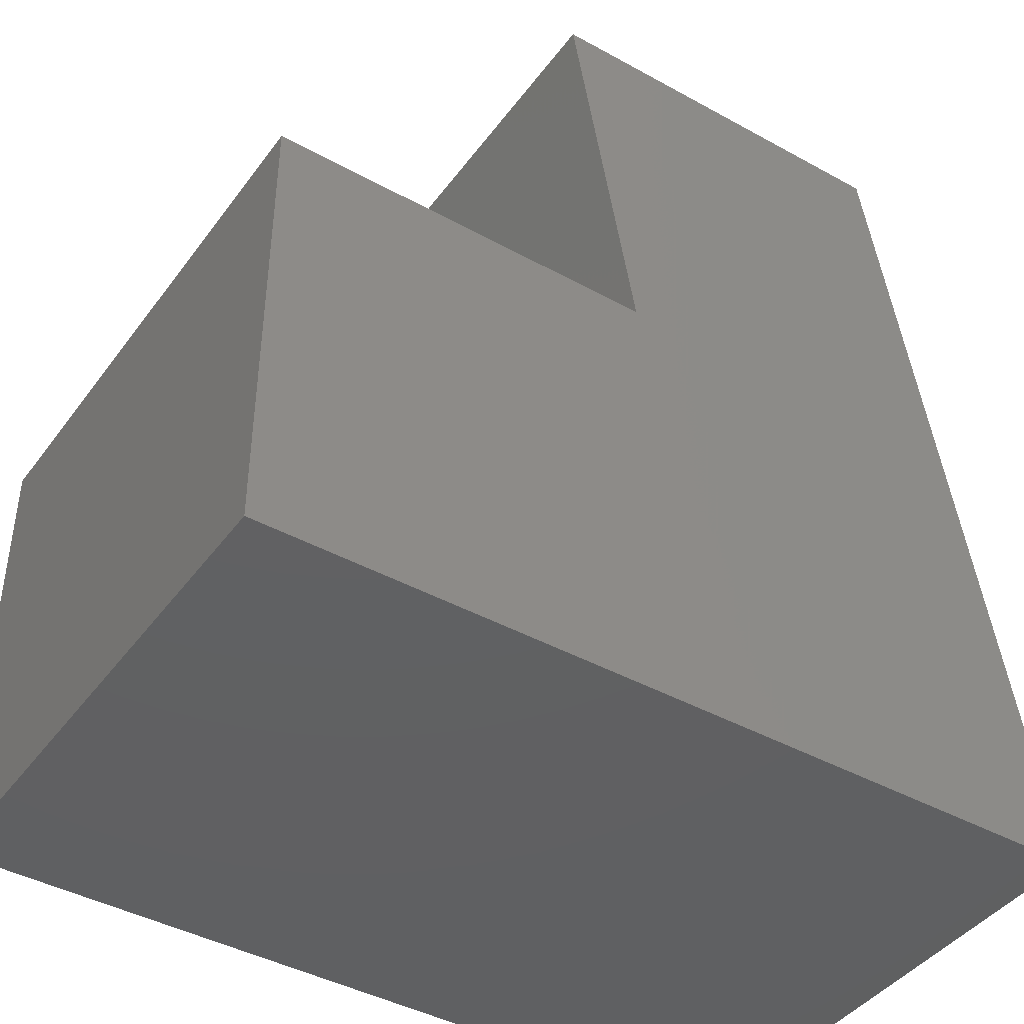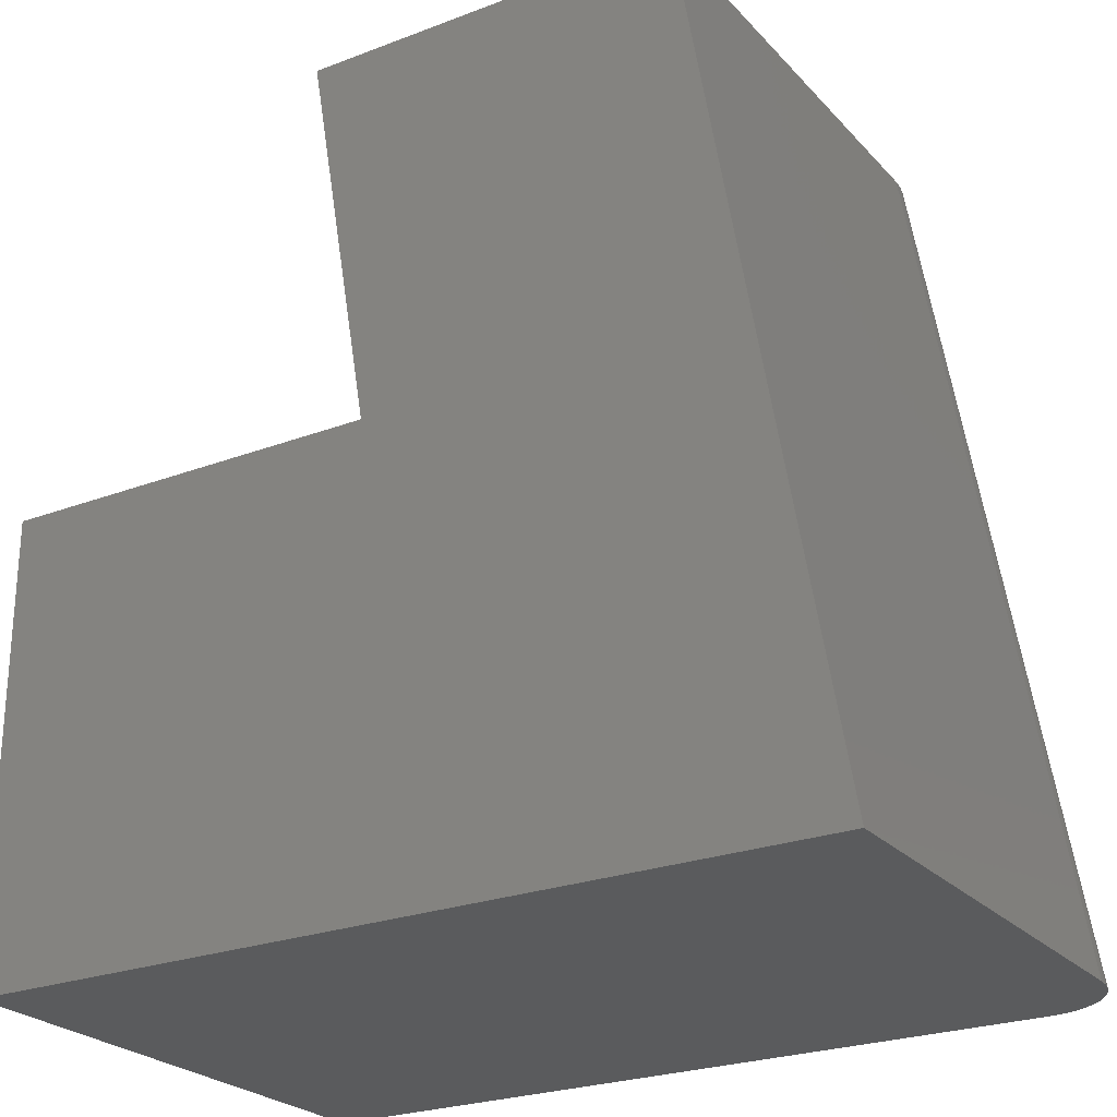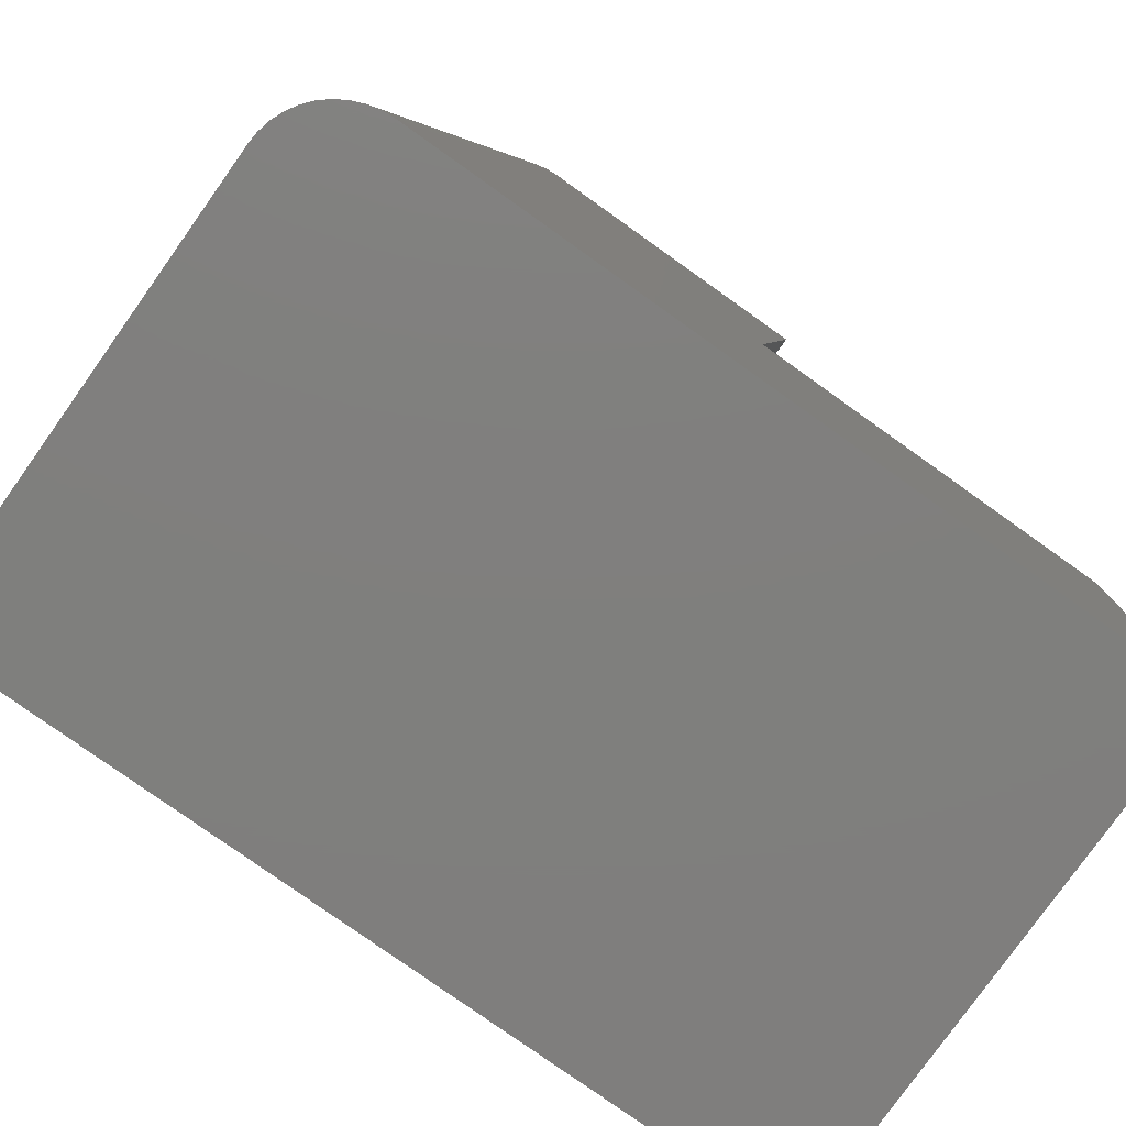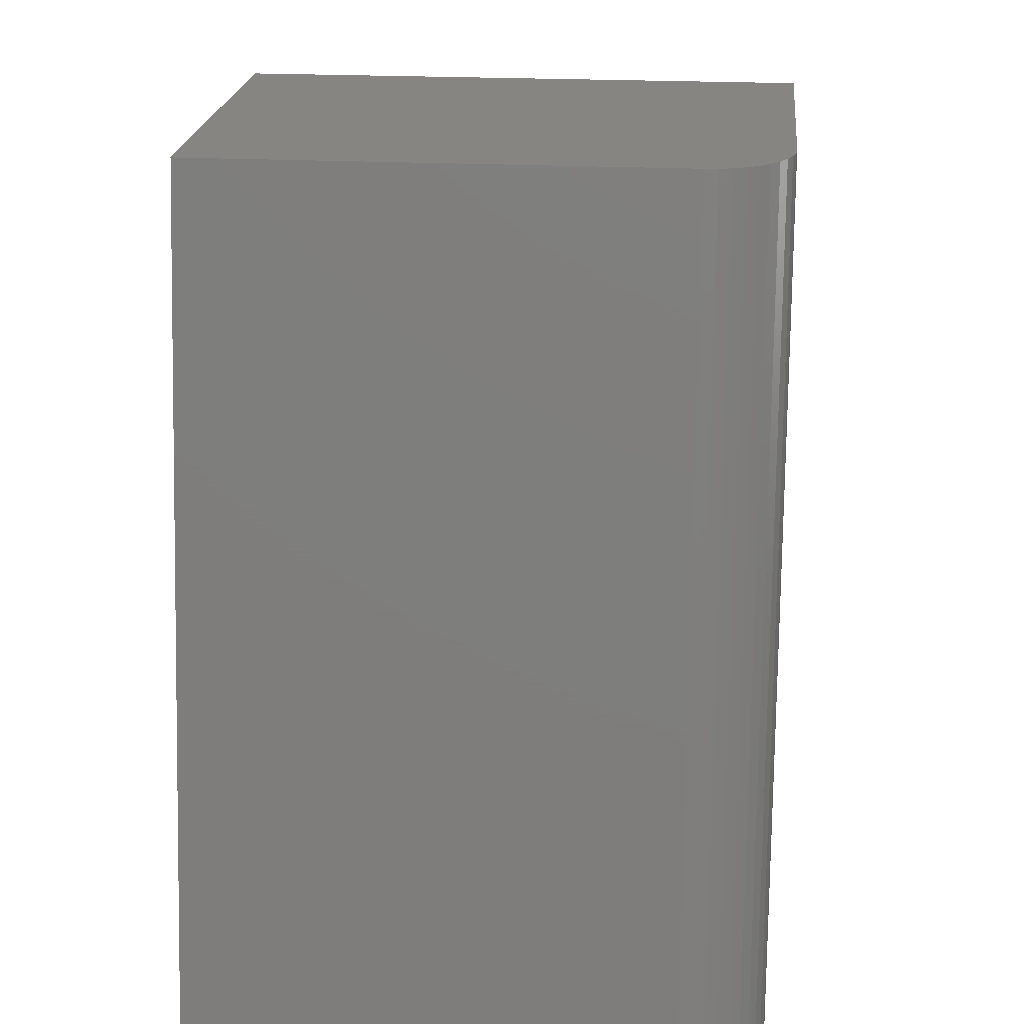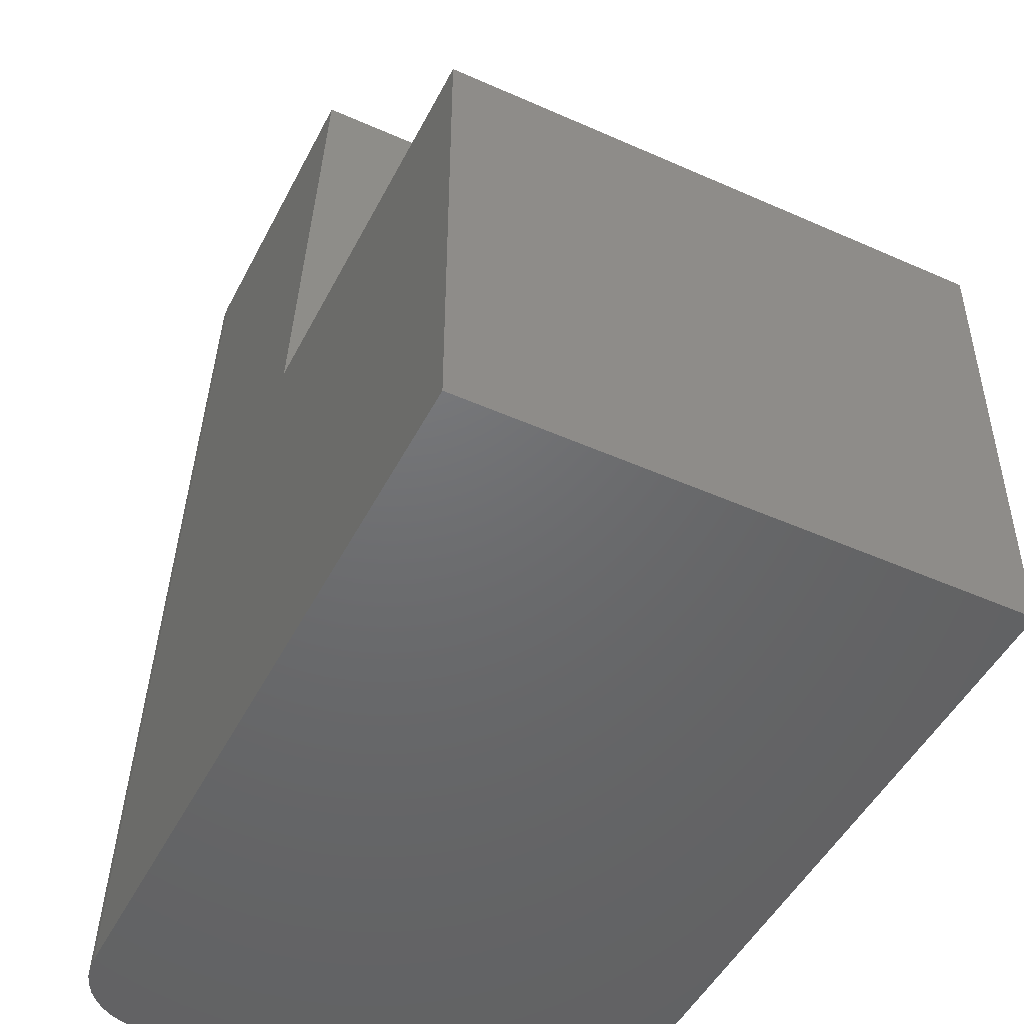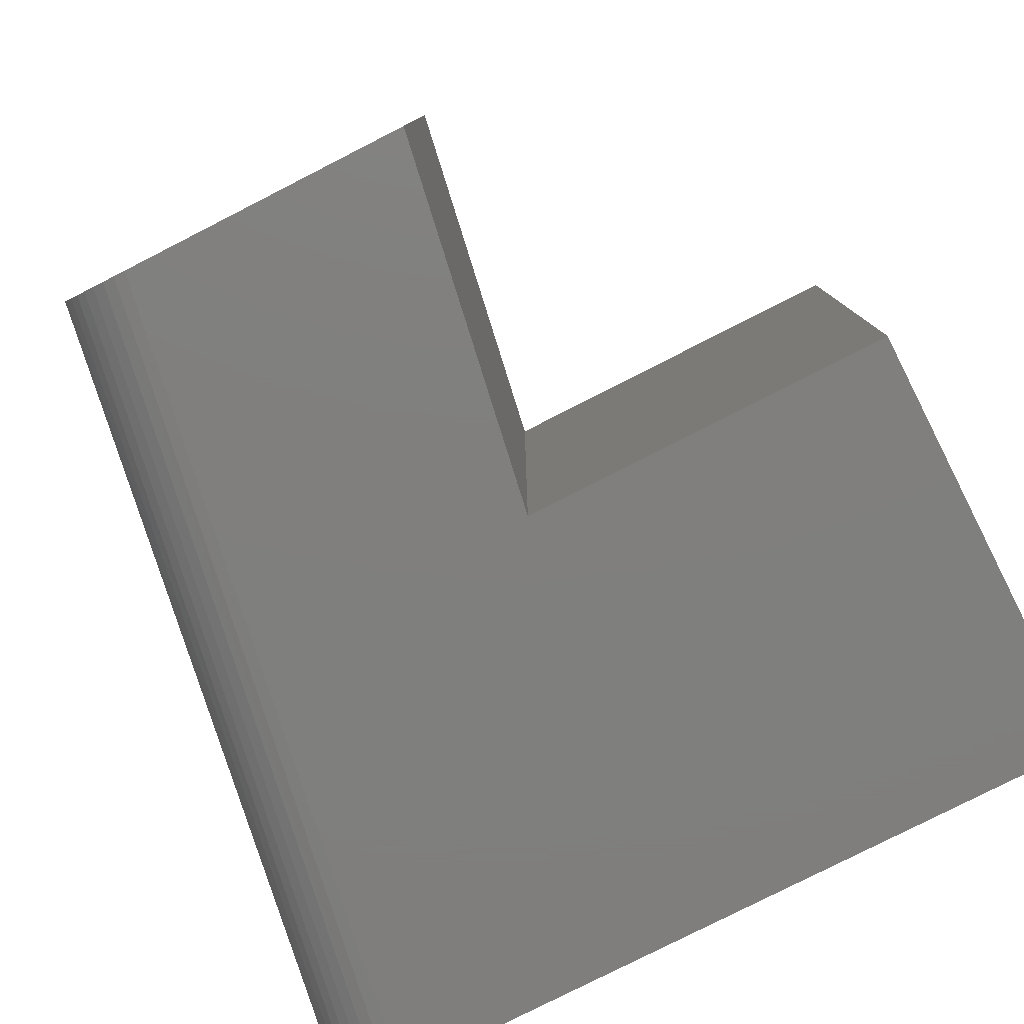
<metadata>
{"format":"stl","ext":"stl","renderer":"f3d","projection":"perspective","resolution":1024,"background":"white","views":[{"elev":-42.5,"azim":146.6,"up":"+Z"},{"elev":-25.0,"azim":-148.3,"up":"+Z"},{"elev":-79.1,"azim":-35.4,"up":"+Z"},{"elev":20.8,"azim":-84.6,"up":"+Z"},{"elev":-48.4,"azim":63.6,"up":"+Z"},{"elev":-79.2,"azim":27.0,"up":"+Y"}]}
</metadata>
<code>
# stl→obj: 32 verts, 60 faces
v 0.4062 -9.87e-34 0.4062
v 0.4062 -0.4766 0.4062
v 0.75 1.908e-17 0.4062
v 0.75 -0.4766 0.4062
v 0.4641 0 0.75
v 0.4641 -0.4766 0.75
v 0.75 -0.4766 -4.592e-17
v 0.75 0 -4.592e-17
v 0 0 0
v 0.1263 0 0.75
v 0.1263 -0.4062 0.75
v 0.1272 -0.4173 0.75
v 0.1298 -0.428 0.75
v 0.1342 -0.4383 0.75
v 0.14 -0.4477 0.75
v 0.1474 -0.4561 0.75
v 0.156 -0.4633 0.75
v 0.1655 -0.469 0.75
v 0.1759 -0.4732 0.75
v 0.1869 -0.4758 0.75
v 0.1976 -0.4766 0.75
v 0.0713 -0.4766 -4.366e-18
v 0 -0.4062 0
v 0.02921 -0.463 -1.789e-18
v 0.04922 -0.4731 -3.014e-18
v 0.0388 -0.4688 -2.376e-18
v 0.06012 -0.4757 -3.682e-18
v 0.02071 -0.4558 -1.268e-18
v 0.01341 -0.4473 -8.213e-19
v 0.007576 -0.4378 -4.639e-19
v 0.00334 -0.4275 -2.045e-19
v 0.000791 -0.4167 -4.843e-20
f 1 2 3
f 3 2 4
f 5 6 1
f 1 6 2
f 7 8 4
f 4 8 3
f 9 10 5
f 9 5 1
f 9 1 3
f 9 3 8
f 11 12 13
f 10 11 13
f 10 13 14
f 10 14 15
f 10 15 16
f 10 16 17
f 10 17 18
f 10 18 19
f 10 19 20
f 10 20 21
f 10 21 6
f 10 6 5
f 22 7 4
f 22 4 2
f 22 2 6
f 22 6 21
f 11 10 23
f 23 10 9
f 24 25 26
f 27 25 24
f 27 24 28
f 27 28 29
f 27 29 30
f 27 30 31
f 27 31 32
f 27 32 23
f 27 23 9
f 27 9 22
f 22 9 7
f 7 9 8
f 11 23 12
f 12 23 32
f 12 32 13
f 13 32 31
f 13 31 14
f 14 31 30
f 14 30 15
f 15 30 29
f 15 29 16
f 16 29 28
f 16 28 17
f 17 28 24
f 17 24 18
f 18 24 26
f 18 26 19
f 19 26 25
f 19 25 20
f 20 25 27
f 20 27 21
f 21 27 22

</code>
